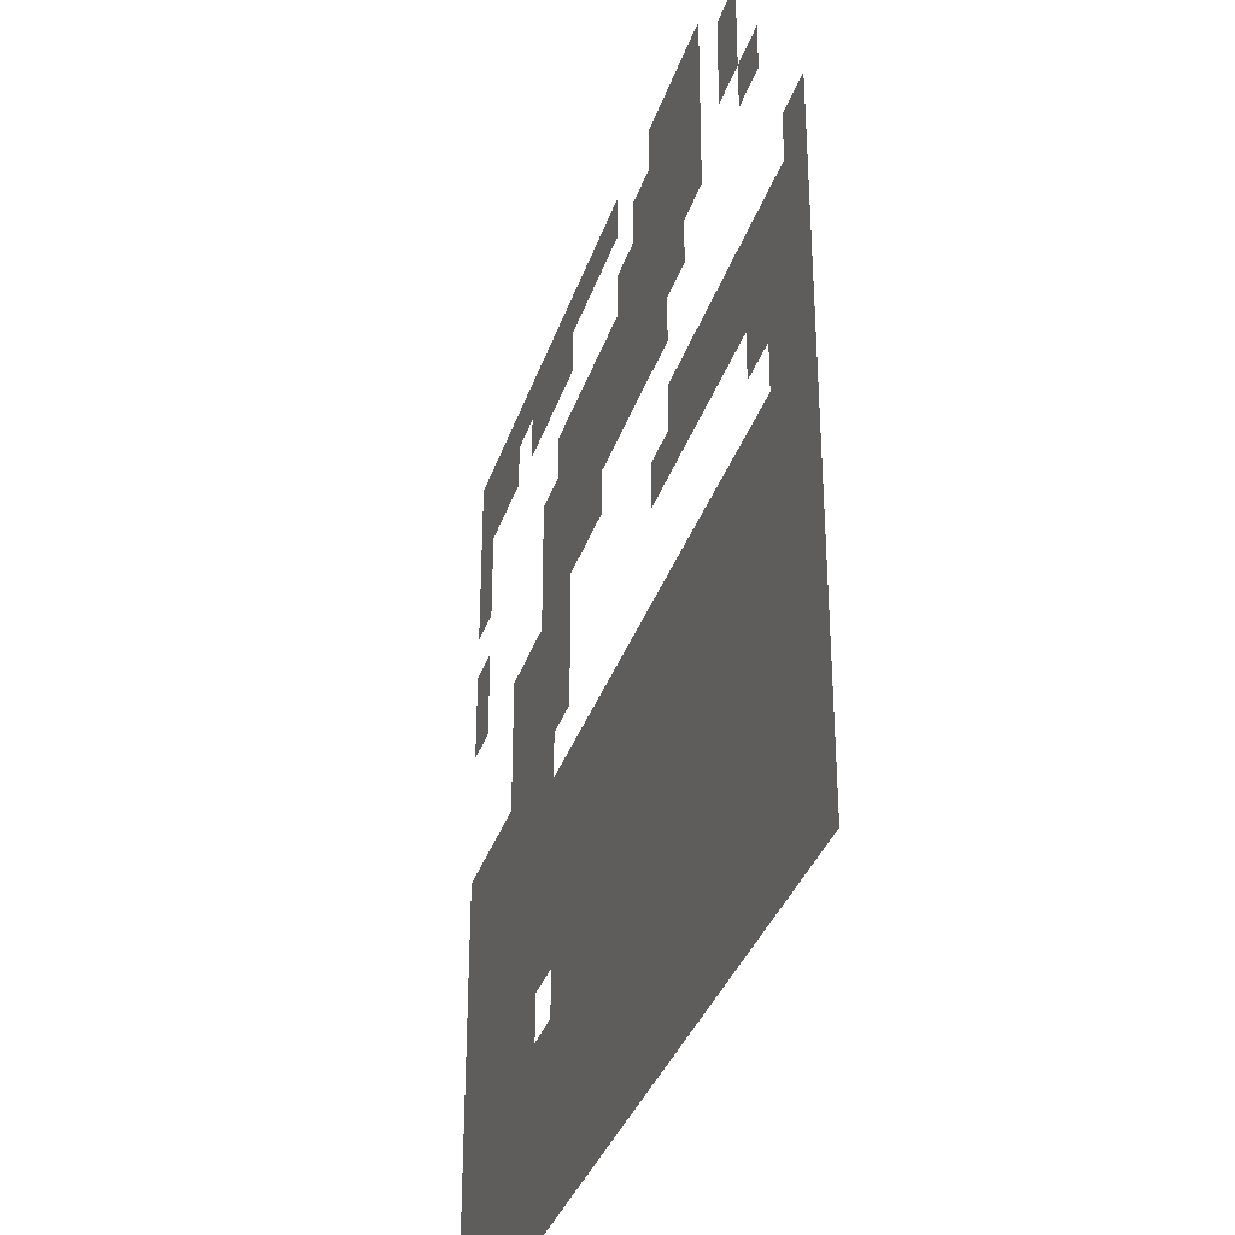
<metadata>
{"format":"obj","ext":"obj","renderer":"f3d","projection":"perspective","resolution":1024,"background":"white","views":[{"elev":-34.6,"azim":72.7,"up":"+Y"}]}
</metadata>
<code>
v -160 -32 0
v -192 -32 0
v -192 0 0
v -160 0 0
v -192 -32 0
v -224 -32 0
v -224 0 0
v -192 0 0
v -224 -32 0
v -256 -32 0
v -256 0 0
v -224 0 0
v -320 -32 0
v -352 -32 0
v -352 0 0
v -320 0 0
v -352 -32 0
v -384 -32 0
v -384 0 0
v -352 0 0
v -384 -32 0
v -416 -32 0
v -416 0 0
v -384 0 0
v -416 -32 0
v -448 -32 0
v -448 0 0
v -416 0 0
v -448 -32 0
v -480 -32 0
v -480 0 0
v -448 0 0
v -480 -32 0
v -512 -32 0
v -512 0 0
v -480 0 0
v -512 -32 0
v -544 -32 0
v -544 0 0
v -512 0 0
v -544 -32 0
v -576 -32 0
v -576 0 0
v -544 0 0
v -576 -32 0
v -608 -32 0
v -608 0 0
v -576 0 0
v -608 -32 0
v -640 -32 0
v -640 0 0
v -608 0 0
v -96 -64 0
v -128 -64 0
v -128 -32 0
v -96 -32 0
v -160 -64 0
v -192 -64 0
v -192 -32 0
v -160 -32 0
v -192 -64 0
v -224 -64 0
v -224 -32 0
v -192 -32 0
v -224 -64 0
v -256 -64 0
v -256 -32 0
v -224 -32 0
v -256 -64 0
v -288 -64 0
v -288 -32 0
v -256 -32 0
v -416 -64 0
v -448 -64 0
v -448 -32 0
v -416 -32 0
v -448 -64 0
v -480 -64 0
v -480 -32 0
v -448 -32 0
v -480 -64 0
v -512 -64 0
v -512 -32 0
v -480 -32 0
v -544 -64 0
v -576 -64 0
v -576 -32 0
v -544 -32 0
v -576 -64 0
v -608 -64 0
v -608 -32 0
v -576 -32 0
v -608 -64 0
v -640 -64 0
v -640 -32 0
v -608 -32 0
v -96 -96 0
v -128 -96 0
v -128 -64 0
v -96 -64 0
v -160 -96 0
v -192 -96 0
v -192 -64 0
v -160 -64 0
v -192 -96 0
v -224 -96 0
v -224 -64 0
v -192 -64 0
v -224 -96 0
v -256 -96 0
v -256 -64 0
v -224 -64 0
v -256 -96 0
v -288 -96 0
v -288 -64 0
v -256 -64 0
v -288 -96 0
v -320 -96 0
v -320 -64 0
v -288 -64 0
v -608 -96 0
v -640 -96 0
v -640 -64 0
v -608 -64 0
v -64 -128 0
v -96 -128 0
v -96 -96 0
v -64 -96 0
v -160 -128 0
v -192 -128 0
v -192 -96 0
v -160 -96 0
v -192 -128 0
v -224 -128 0
v -224 -96 0
v -192 -96 0
v -224 -128 0
v -256 -128 0
v -256 -96 0
v -224 -96 0
v -256 -128 0
v -288 -128 0
v -288 -96 0
v -256 -96 0
v -288 -128 0
v -320 -128 0
v -320 -96 0
v -288 -96 0
v -320 -128 0
v -352 -128 0
v -352 -96 0
v -320 -96 0
v -352 -128 0
v -384 -128 0
v -384 -96 0
v -352 -96 0
v -384 -128 0
v -416 -128 0
v -416 -96 0
v -384 -96 0
v -416 -128 0
v -448 -128 0
v -448 -96 0
v -416 -96 0
v -608 -128 0
v -640 -128 0
v -640 -96 0
v -608 -96 0
v -192 -160 0
v -224 -160 0
v -224 -128 0
v -192 -128 0
v -224 -160 0
v -256 -160 0
v -256 -128 0
v -224 -128 0
v -256 -160 0
v -288 -160 0
v -288 -128 0
v -256 -128 0
v -288 -160 0
v -320 -160 0
v -320 -128 0
v -288 -128 0
v -320 -160 0
v -352 -160 0
v -352 -128 0
v -320 -128 0
v -352 -160 0
v -384 -160 0
v -384 -128 0
v -352 -128 0
v -384 -160 0
v -416 -160 0
v -416 -128 0
v -384 -128 0
v -416 -160 0
v -448 -160 0
v -448 -128 0
v -416 -128 0
v -448 -160 0
v -480 -160 0
v -480 -128 0
v -448 -128 0
v -224 -192 0
v -256 -192 0
v -256 -160 0
v -224 -160 0
v -256 -192 0
v -288 -192 0
v -288 -160 0
v -256 -160 0
v -288 -192 0
v -320 -192 0
v -320 -160 0
v -288 -160 0
v -320 -192 0
v -352 -192 0
v -352 -160 0
v -320 -160 0
v -352 -192 0
v -384 -192 0
v -384 -160 0
v -352 -160 0
v -384 -192 0
v -416 -192 0
v -416 -160 0
v -384 -160 0
v -416 -192 0
v -448 -192 0
v -448 -160 0
v -416 -160 0
v -448 -192 0
v -480 -192 0
v -480 -160 0
v -448 -160 0
v -608 -192 0
v -640 -192 0
v -640 -160 0
v -608 -160 0
v 0 -224 0
v -32 -224 0
v -32 -192 0
v 0 -192 0
v -352 -224 0
v -384 -224 0
v -384 -192 0
v -352 -192 0
v -384 -224 0
v -416 -224 0
v -416 -192 0
v -384 -192 0
v -416 -224 0
v -448 -224 0
v -448 -192 0
v -416 -192 0
v -448 -224 0
v -480 -224 0
v -480 -192 0
v -448 -192 0
v -608 -224 0
v -640 -224 0
v -640 -192 0
v -608 -192 0
v 0 -256 0
v -32 -256 0
v -32 -224 0
v 0 -224 0
v -32 -256 0
v -64 -256 0
v -64 -224 0
v -32 -224 0
v -64 -256 0
v -96 -256 0
v -96 -224 0
v -64 -224 0
v -96 -256 0
v -128 -256 0
v -128 -224 0
v -96 -224 0
v -128 -256 0
v -160 -256 0
v -160 -224 0
v -128 -224 0
v -160 -256 0
v -192 -256 0
v -192 -224 0
v -160 -224 0
v -192 -256 0
v -224 -256 0
v -224 -224 0
v -192 -224 0
v -416 -256 0
v -448 -256 0
v -448 -224 0
v -416 -224 0
v -448 -256 0
v -480 -256 0
v -480 -224 0
v -448 -224 0
v -480 -256 0
v -512 -256 0
v -512 -224 0
v -480 -224 0
v -512 -256 0
v -544 -256 0
v -544 -224 0
v -512 -224 0
v 0 -288 0
v -32 -288 0
v -32 -256 0
v 0 -256 0
v -32 -288 0
v -64 -288 0
v -64 -256 0
v -32 -256 0
v -64 -288 0
v -96 -288 0
v -96 -256 0
v -64 -256 0
v -96 -288 0
v -128 -288 0
v -128 -256 0
v -96 -256 0
v -128 -288 0
v -160 -288 0
v -160 -256 0
v -128 -256 0
v -160 -288 0
v -192 -288 0
v -192 -256 0
v -160 -256 0
v -192 -288 0
v -224 -288 0
v -224 -256 0
v -192 -256 0
v -224 -288 0
v -256 -288 0
v -256 -256 0
v -224 -256 0
v -416 -288 0
v -448 -288 0
v -448 -256 0
v -416 -256 0
v -448 -288 0
v -480 -288 0
v -480 -256 0
v -448 -256 0
v -480 -288 0
v -512 -288 0
v -512 -256 0
v -480 -256 0
v -512 -288 0
v -544 -288 0
v -544 -256 0
v -512 -256 0
v 0 -320 0
v -32 -320 0
v -32 -288 0
v 0 -288 0
v -32 -320 0
v -64 -320 0
v -64 -288 0
v -32 -288 0
v -64 -320 0
v -96 -320 0
v -96 -288 0
v -64 -288 0
v -416 -320 0
v -448 -320 0
v -448 -288 0
v -416 -288 0
v -448 -320 0
v -480 -320 0
v -480 -288 0
v -448 -288 0
v -480 -320 0
v -512 -320 0
v -512 -288 0
v -480 -288 0
v -512 -320 0
v -544 -320 0
v -544 -288 0
v -512 -288 0
v 0 -352 0
v -32 -352 0
v -32 -320 0
v 0 -320 0
v -32 -352 0
v -64 -352 0
v -64 -320 0
v -32 -320 0
v -448 -352 0
v -480 -352 0
v -480 -320 0
v -448 -320 0
v -480 -352 0
v -512 -352 0
v -512 -320 0
v -480 -320 0
v -512 -352 0
v -544 -352 0
v -544 -320 0
v -512 -320 0
v -544 -352 0
v -576 -352 0
v -576 -320 0
v -544 -320 0
v -576 -352 0
v -608 -352 0
v -608 -320 0
v -576 -320 0
v -608 -352 0
v -640 -352 0
v -640 -320 0
v -608 -320 0
v 0 -384 0
v -32 -384 0
v -32 -352 0
v 0 -352 0
v -32 -384 0
v -64 -384 0
v -64 -352 0
v -32 -352 0
v -64 -384 0
v -96 -384 0
v -96 -352 0
v -64 -352 0
v -96 -384 0
v -128 -384 0
v -128 -352 0
v -96 -352 0
v -128 -384 0
v -160 -384 0
v -160 -352 0
v -128 -352 0
v -160 -384 0
v -192 -384 0
v -192 -352 0
v -160 -352 0
v -192 -384 0
v -224 -384 0
v -224 -352 0
v -192 -352 0
v -224 -384 0
v -256 -384 0
v -256 -352 0
v -224 -352 0
v -256 -384 0
v -288 -384 0
v -288 -352 0
v -256 -352 0
v -288 -384 0
v -320 -384 0
v -320 -352 0
v -288 -352 0
v -320 -384 0
v -352 -384 0
v -352 -352 0
v -320 -352 0
v -352 -384 0
v -384 -384 0
v -384 -352 0
v -352 -352 0
v -384 -384 0
v -416 -384 0
v -416 -352 0
v -384 -352 0
v -416 -384 0
v -448 -384 0
v -448 -352 0
v -416 -352 0
v -448 -384 0
v -480 -384 0
v -480 -352 0
v -448 -352 0
v -480 -384 0
v -512 -384 0
v -512 -352 0
v -480 -352 0
v -512 -384 0
v -544 -384 0
v -544 -352 0
v -512 -352 0
v -544 -384 0
v -576 -384 0
v -576 -352 0
v -544 -352 0
v -576 -384 0
v -608 -384 0
v -608 -352 0
v -576 -352 0
v -608 -384 0
v -640 -384 0
v -640 -352 0
v -608 -352 0
v 0 -416 0
v -32 -416 0
v -32 -384 0
v 0 -384 0
v -32 -416 0
v -64 -416 0
v -64 -384 0
v -32 -384 0
v -64 -416 0
v -96 -416 0
v -96 -384 0
v -64 -384 0
v -96 -416 0
v -128 -416 0
v -128 -384 0
v -96 -384 0
v -128 -416 0
v -160 -416 0
v -160 -384 0
v -128 -384 0
v -160 -416 0
v -192 -416 0
v -192 -384 0
v -160 -384 0
v -192 -416 0
v -224 -416 0
v -224 -384 0
v -192 -384 0
v -224 -416 0
v -256 -416 0
v -256 -384 0
v -224 -384 0
v -256 -416 0
v -288 -416 0
v -288 -384 0
v -256 -384 0
v -288 -416 0
v -320 -416 0
v -320 -384 0
v -288 -384 0
v -320 -416 0
v -352 -416 0
v -352 -384 0
v -320 -384 0
v -352 -416 0
v -384 -416 0
v -384 -384 0
v -352 -384 0
v -384 -416 0
v -416 -416 0
v -416 -384 0
v -384 -384 0
v -416 -416 0
v -448 -416 0
v -448 -384 0
v -416 -384 0
v -448 -416 0
v -480 -416 0
v -480 -384 0
v -448 -384 0
v -480 -416 0
v -512 -416 0
v -512 -384 0
v -480 -384 0
v -512 -416 0
v -544 -416 0
v -544 -384 0
v -512 -384 0
v -544 -416 0
v -576 -416 0
v -576 -384 0
v -544 -384 0
v -576 -416 0
v -608 -416 0
v -608 -384 0
v -576 -384 0
v -608 -416 0
v -640 -416 0
v -640 -384 0
v -608 -384 0
v 0 -448 0
v -32 -448 0
v -32 -416 0
v 0 -416 0
v -32 -448 0
v -64 -448 0
v -64 -416 0
v -32 -416 0
v -64 -448 0
v -96 -448 0
v -96 -416 0
v -64 -416 0
v -96 -448 0
v -128 -448 0
v -128 -416 0
v -96 -416 0
v -128 -448 0
v -160 -448 0
v -160 -416 0
v -128 -416 0
v -160 -448 0
v -192 -448 0
v -192 -416 0
v -160 -416 0
v -192 -448 0
v -224 -448 0
v -224 -416 0
v -192 -416 0
v -224 -448 0
v -256 -448 0
v -256 -416 0
v -224 -416 0
v -256 -448 0
v -288 -448 0
v -288 -416 0
v -256 -416 0
v -288 -448 0
v -320 -448 0
v -320 -416 0
v -288 -416 0
v -320 -448 0
v -352 -448 0
v -352 -416 0
v -320 -416 0
v -352 -448 0
v -384 -448 0
v -384 -416 0
v -352 -416 0
v -384 -448 0
v -416 -448 0
v -416 -416 0
v -384 -416 0
v -416 -448 0
v -448 -448 0
v -448 -416 0
v -416 -416 0
v -448 -448 0
v -480 -448 0
v -480 -416 0
v -448 -416 0
v -480 -448 0
v -512 -448 0
v -512 -416 0
v -480 -416 0
v -512 -448 0
v -544 -448 0
v -544 -416 0
v -512 -416 0
v -544 -448 0
v -576 -448 0
v -576 -416 0
v -544 -416 0
v -576 -448 0
v -608 -448 0
v -608 -416 0
v -576 -416 0
v -608 -448 0
v -640 -448 0
v -640 -416 0
v -608 -416 0
v 0 -480 0
v -32 -480 0
v -32 -448 0
v 0 -448 0
v -32 -480 0
v -64 -480 0
v -64 -448 0
v -32 -448 0
v -64 -480 0
v -96 -480 0
v -96 -448 0
v -64 -448 0
v -96 -480 0
v -128 -480 0
v -128 -448 0
v -96 -448 0
v -128 -480 0
v -160 -480 0
v -160 -448 0
v -128 -448 0
v -160 -480 0
v -192 -480 0
v -192 -448 0
v -160 -448 0
v -192 -480 0
v -224 -480 0
v -224 -448 0
v -192 -448 0
v -224 -480 0
v -256 -480 0
v -256 -448 0
v -224 -448 0
v -256 -480 0
v -288 -480 0
v -288 -448 0
v -256 -448 0
v -288 -480 0
v -320 -480 0
v -320 -448 0
v -288 -448 0
v -320 -480 0
v -352 -480 0
v -352 -448 0
v -320 -448 0
v -352 -480 0
v -384 -480 0
v -384 -448 0
v -352 -448 0
v -384 -480 0
v -416 -480 0
v -416 -448 0
v -384 -448 0
v -416 -480 0
v -448 -480 0
v -448 -448 0
v -416 -448 0
v -448 -480 0
v -480 -480 0
v -480 -448 0
v -448 -448 0
v -480 -480 0
v -512 -480 0
v -512 -448 0
v -480 -448 0
v -512 -480 0
v -544 -480 0
v -544 -448 0
v -512 -448 0
v -544 -480 0
v -576 -480 0
v -576 -448 0
v -544 -448 0
v -576 -480 0
v -608 -480 0
v -608 -448 0
v -576 -448 0
v -608 -480 0
v -640 -480 0
v -640 -448 0
v -608 -448 0
v 0 -512 0
v -32 -512 0
v -32 -480 0
v 0 -480 0
v -32 -512 0
v -64 -512 0
v -64 -480 0
v -32 -480 0
v -64 -512 0
v -96 -512 0
v -96 -480 0
v -64 -480 0
v -96 -512 0
v -128 -512 0
v -128 -480 0
v -96 -480 0
v -128 -512 0
v -160 -512 0
v -160 -480 0
v -128 -480 0
v -160 -512 0
v -192 -512 0
v -192 -480 0
v -160 -480 0
v -192 -512 0
v -224 -512 0
v -224 -480 0
v -192 -480 0
v -224 -512 0
v -256 -512 0
v -256 -480 0
v -224 -480 0
v -256 -512 0
v -288 -512 0
v -288 -480 0
v -256 -480 0
v -288 -512 0
v -320 -512 0
v -320 -480 0
v -288 -480 0
v -320 -512 0
v -352 -512 0
v -352 -480 0
v -320 -480 0
v -352 -512 0
v -384 -512 0
v -384 -480 0
v -352 -480 0
v -384 -512 0
v -416 -512 0
v -416 -480 0
v -384 -480 0
v -416 -512 0
v -448 -512 0
v -448 -480 0
v -416 -480 0
v -480 -512 0
v -512 -512 0
v -512 -480 0
v -480 -480 0
v -512 -512 0
v -544 -512 0
v -544 -480 0
v -512 -480 0
v -544 -512 0
v -576 -512 0
v -576 -480 0
v -544 -480 0
v -576 -512 0
v -608 -512 0
v -608 -480 0
v -576 -480 0
v -608 -512 0
v -640 -512 0
v -640 -480 0
v -608 -480 0
v 0 -544 0
v -32 -544 0
v -32 -512 0
v 0 -512 0
v -32 -544 0
v -64 -544 0
v -64 -512 0
v -32 -512 0
v -64 -544 0
v -96 -544 0
v -96 -512 0
v -64 -512 0
v -96 -544 0
v -128 -544 0
v -128 -512 0
v -96 -512 0
v -128 -544 0
v -160 -544 0
v -160 -512 0
v -128 -512 0
v -160 -544 0
v -192 -544 0
v -192 -512 0
v -160 -512 0
v -192 -544 0
v -224 -544 0
v -224 -512 0
v -192 -512 0
v -224 -544 0
v -256 -544 0
v -256 -512 0
v -224 -512 0
v -256 -544 0
v -288 -544 0
v -288 -512 0
v -256 -512 0
v -288 -544 0
v -320 -544 0
v -320 -512 0
v -288 -512 0
v -320 -544 0
v -352 -544 0
v -352 -512 0
v -320 -512 0
v -352 -544 0
v -384 -544 0
v -384 -512 0
v -352 -512 0
v -384 -544 0
v -416 -544 0
v -416 -512 0
v -384 -512 0
v -416 -544 0
v -448 -544 0
v -448 -512 0
v -416 -512 0
v -448 -544 0
v -480 -544 0
v -480 -512 0
v -448 -512 0
v -480 -544 0
v -512 -544 0
v -512 -512 0
v -480 -512 0
v -512 -544 0
v -544 -544 0
v -544 -512 0
v -512 -512 0
v -544 -544 0
v -576 -544 0
v -576 -512 0
v -544 -512 0
v -576 -544 0
v -608 -544 0
v -608 -512 0
v -576 -512 0
v -608 -544 0
v -640 -544 0
v -640 -512 0
v -608 -512 0
v 0 -576 0
v -32 -576 0
v -32 -544 0
v 0 -544 0
v -32 -576 0
v -64 -576 0
v -64 -544 0
v -32 -544 0
v -64 -576 0
v -96 -576 0
v -96 -544 0
v -64 -544 0
v -96 -576 0
v -128 -576 0
v -128 -544 0
v -96 -544 0
v -128 -576 0
v -160 -576 0
v -160 -544 0
v -128 -544 0
v -160 -576 0
v -192 -576 0
v -192 -544 0
v -160 -544 0
v -192 -576 0
v -224 -576 0
v -224 -544 0
v -192 -544 0
v -224 -576 0
v -256 -576 0
v -256 -544 0
v -224 -544 0
v -256 -576 0
v -288 -576 0
v -288 -544 0
v -256 -544 0
v -288 -576 0
v -320 -576 0
v -320 -544 0
v -288 -544 0
v -320 -576 0
v -352 -576 0
v -352 -544 0
v -320 -544 0
v -352 -576 0
v -384 -576 0
v -384 -544 0
v -352 -544 0
v -384 -576 0
v -416 -576 0
v -416 -544 0
v -384 -544 0
v -416 -576 0
v -448 -576 0
v -448 -544 0
v -416 -544 0
v -448 -576 0
v -480 -576 0
v -480 -544 0
v -448 -544 0
v -480 -576 0
v -512 -576 0
v -512 -544 0
v -480 -544 0
v -512 -576 0
v -544 -576 0
v -544 -544 0
v -512 -544 0
v -544 -576 0
v -576 -576 0
v -576 -544 0
v -544 -544 0
v -576 -576 0
v -608 -576 0
v -608 -544 0
v -576 -544 0
v -608 -576 0
v -640 -576 0
v -640 -544 0
v -608 -544 0
v 0 -608 0
v -32 -608 0
v -32 -576 0
v 0 -576 0
v -32 -608 0
v -64 -608 0
v -64 -576 0
v -32 -576 0
v -64 -608 0
v -96 -608 0
v -96 -576 0
v -64 -576 0
v -96 -608 0
v -128 -608 0
v -128 -576 0
v -96 -576 0
v -128 -608 0
v -160 -608 0
v -160 -576 0
v -128 -576 0
v -160 -608 0
v -192 -608 0
v -192 -576 0
v -160 -576 0
v -192 -608 0
v -224 -608 0
v -224 -576 0
v -192 -576 0
v -224 -608 0
v -256 -608 0
v -256 -576 0
v -224 -576 0
v -256 -608 0
v -288 -608 0
v -288 -576 0
v -256 -576 0
v -288 -608 0
v -320 -608 0
v -320 -576 0
v -288 -576 0
v -320 -608 0
v -352 -608 0
v -352 -576 0
v -320 -576 0
v -352 -608 0
v -384 -608 0
v -384 -576 0
v -352 -576 0
v -384 -608 0
v -416 -608 0
v -416 -576 0
v -384 -576 0
v -416 -608 0
v -448 -608 0
v -448 -576 0
v -416 -576 0
v -448 -608 0
v -480 -608 0
v -480 -576 0
v -448 -576 0
v -480 -608 0
v -512 -608 0
v -512 -576 0
v -480 -576 0
v -512 -608 0
v -544 -608 0
v -544 -576 0
v -512 -576 0
v -544 -608 0
v -576 -608 0
v -576 -576 0
v -544 -576 0
v -576 -608 0
v -608 -608 0
v -608 -576 0
v -576 -576 0
v -608 -608 0
v -640 -608 0
v -640 -576 0
v -608 -576 0
v 0 -640 0
v -32 -640 0
v -32 -608 0
v 0 -608 0
v -32 -640 0
v -64 -640 0
v -64 -608 0
v -32 -608 0
v -64 -640 0
v -96 -640 0
v -96 -608 0
v -64 -608 0
v -96 -640 0
v -128 -640 0
v -128 -608 0
v -96 -608 0
v -128 -640 0
v -160 -640 0
v -160 -608 0
v -128 -608 0
v -160 -640 0
v -192 -640 0
v -192 -608 0
v -160 -608 0
v -192 -640 0
v -224 -640 0
v -224 -608 0
v -192 -608 0
v -224 -640 0
v -256 -640 0
v -256 -608 0
v -224 -608 0
v -256 -640 0
v -288 -640 0
v -288 -608 0
v -256 -608 0
v -288 -640 0
v -320 -640 0
v -320 -608 0
v -288 -608 0
v -320 -640 0
v -352 -640 0
v -352 -608 0
v -320 -608 0
v -352 -640 0
v -384 -640 0
v -384 -608 0
v -352 -608 0
v -384 -640 0
v -416 -640 0
v -416 -608 0
v -384 -608 0
v -416 -640 0
v -448 -640 0
v -448 -608 0
v -416 -608 0
v -448 -640 0
v -480 -640 0
v -480 -608 0
v -448 -608 0
v -480 -640 0
v -512 -640 0
v -512 -608 0
v -480 -608 0
v -512 -640 0
v -544 -640 0
v -544 -608 0
v -512 -608 0
v -544 -640 0
v -576 -640 0
v -576 -608 0
v -544 -608 0
v -576 -640 0
v -608 -640 0
v -608 -608 0
v -576 -608 0
v -608 -640 0
v -640 -640 0
v -640 -608 0
v -608 -608 0
g EastFields_mesh_0002
f 1 2 3 4
f 5 6 7 8
f 9 10 11 12
f 13 14 15 16
f 17 18 19 20
f 21 22 23 24
f 25 26 27 28
f 29 30 31 32
f 33 34 35 36
f 37 38 39 40
f 41 42 43 44
f 45 46 47 48
f 49 50 51 52
f 53 54 55 56
f 57 58 59 60
f 61 62 63 64
f 65 66 67 68
f 69 70 71 72
f 73 74 75 76
f 77 78 79 80
f 81 82 83 84
f 85 86 87 88
f 89 90 91 92
f 93 94 95 96
f 97 98 99 100
f 101 102 103 104
f 105 106 107 108
f 109 110 111 112
f 113 114 115 116
f 117 118 119 120
f 121 122 123 124
f 125 126 127 128
f 129 130 131 132
f 133 134 135 136
f 137 138 139 140
f 141 142 143 144
f 145 146 147 148
f 149 150 151 152
f 153 154 155 156
f 157 158 159 160
f 161 162 163 164
f 165 166 167 168
f 169 170 171 172
f 173 174 175 176
f 177 178 179 180
f 181 182 183 184
f 185 186 187 188
f 189 190 191 192
f 193 194 195 196
f 197 198 199 200
f 201 202 203 204
f 205 206 207 208
f 209 210 211 212
f 213 214 215 216
f 217 218 219 220
f 221 222 223 224
f 225 226 227 228
f 229 230 231 232
f 233 234 235 236
f 237 238 239 240
f 241 242 243 244
f 245 246 247 248
f 249 250 251 252
f 253 254 255 256
f 257 258 259 260
f 261 262 263 264
f 265 266 267 268
f 269 270 271 272
f 273 274 275 276
f 277 278 279 280
f 281 282 283 284
f 285 286 287 288
f 289 290 291 292
f 293 294 295 296
f 297 298 299 300
f 301 302 303 304
f 305 306 307 308
f 309 310 311 312
f 313 314 315 316
f 317 318 319 320
f 321 322 323 324
f 325 326 327 328
f 329 330 331 332
f 333 334 335 336
f 337 338 339 340
f 341 342 343 344
f 345 346 347 348
f 349 350 351 352
f 353 354 355 356
f 357 358 359 360
f 361 362 363 364
f 365 366 367 368
f 369 370 371 372
f 373 374 375 376
f 377 378 379 380
f 381 382 383 384
f 385 386 387 388
f 389 390 391 392
f 393 394 395 396
f 397 398 399 400
f 401 402 403 404
f 405 406 407 408
f 409 410 411 412
f 413 414 415 416
f 417 418 419 420
f 421 422 423 424
f 425 426 427 428
f 429 430 431 432
f 433 434 435 436
f 437 438 439 440
f 441 442 443 444
f 445 446 447 448
f 449 450 451 452
f 453 454 455 456
f 457 458 459 460
f 461 462 463 464
f 465 466 467 468
f 469 470 471 472
f 473 474 475 476
f 477 478 479 480
f 481 482 483 484
f 485 486 487 488
f 489 490 491 492
f 493 494 495 496
f 497 498 499 500
f 501 502 503 504
f 505 506 507 508
f 509 510 511 512
f 513 514 515 516
f 517 518 519 520
f 521 522 523 524
f 525 526 527 528
f 529 530 531 532
f 533 534 535 536
f 537 538 539 540
f 541 542 543 544
f 545 546 547 548
f 549 550 551 552
f 553 554 555 556
f 557 558 559 560
f 561 562 563 564
f 565 566 567 568
f 569 570 571 572
f 573 574 575 576
f 577 578 579 580
f 581 582 583 584
f 585 586 587 588
f 589 590 591 592
f 593 594 595 596
f 597 598 599 600
f 601 602 603 604
f 605 606 607 608
f 609 610 611 612
f 613 614 615 616
f 617 618 619 620
f 621 622 623 624
f 625 626 627 628
f 629 630 631 632
f 633 634 635 636
f 637 638 639 640
f 641 642 643 644
f 645 646 647 648
f 649 650 651 652
f 653 654 655 656
f 657 658 659 660
f 661 662 663 664
f 665 666 667 668
f 669 670 671 672
f 673 674 675 676
f 677 678 679 680
f 681 682 683 684
f 685 686 687 688
f 689 690 691 692
f 693 694 695 696
f 697 698 699 700
f 701 702 703 704
f 705 706 707 708
f 709 710 711 712
f 713 714 715 716
f 717 718 719 720
f 721 722 723 724
f 725 726 727 728
f 729 730 731 732
f 733 734 735 736
f 737 738 739 740
f 741 742 743 744
f 745 746 747 748
f 749 750 751 752
f 753 754 755 756
f 757 758 759 760
f 761 762 763 764
f 765 766 767 768
f 769 770 771 772
f 773 774 775 776
f 777 778 779 780
f 781 782 783 784
f 785 786 787 788
f 789 790 791 792
f 793 794 795 796
f 797 798 799 800
f 801 802 803 804
f 805 806 807 808
f 809 810 811 812
f 813 814 815 816
f 817 818 819 820
f 821 822 823 824
f 825 826 827 828
f 829 830 831 832
f 833 834 835 836
f 837 838 839 840
f 841 842 843 844
f 845 846 847 848
f 849 850 851 852
f 853 854 855 856
f 857 858 859 860
f 861 862 863 864
f 865 866 867 868
f 869 870 871 872
f 873 874 875 876
f 877 878 879 880
f 881 882 883 884
f 885 886 887 888
f 889 890 891 892
f 893 894 895 896
f 897 898 899 900
f 901 902 903 904
f 905 906 907 908
f 909 910 911 912
f 913 914 915 916
f 917 918 919 920
f 921 922 923 924
f 925 926 927 928
f 929 930 931 932
f 933 934 935 936
f 937 938 939 940
f 941 942 943 944
f 945 946 947 948
f 949 950 951 952
f 953 954 955 956
f 957 958 959 960
f 961 962 963 964
f 965 966 967 968
f 969 970 971 972
f 973 974 975 976
f 977 978 979 980
f 981 982 983 984
f 985 986 987 988
f 989 990 991 992
f 993 994 995 996
f 997 998 999 1000
f 1001 1002 1003 1004
f 1005 1006 1007 1008
f 1009 1010 1011 1012
f 1013 1014 1015 1016
f 1017 1018 1019 1020
f 1021 1022 1023 1024
f 1025 1026 1027 1028
f 1029 1030 1031 1032
f 1033 1034 1035 1036
f 1037 1038 1039 1040
f 1041 1042 1043 1044
f 1045 1046 1047 1048
f 1049 1050 1051 1052
f 1053 1054 1055 1056
f 1057 1058 1059 1060
f 1061 1062 1063 1064
f 1065 1066 1067 1068
f 1069 1070 1071 1072
f 1073 1074 1075 1076
f 1077 1078 1079 1080
f 1081 1082 1083 1084
f 1085 1086 1087 1088
f 1089 1090 1091 1092
f 1093 1094 1095 1096
f 1097 1098 1099 1100
f 1101 1102 1103 1104
f 1105 1106 1107 1108
f 1109 1110 1111 1112
f 1113 1114 1115 1116
f 1117 1118 1119 1120
f 1121 1122 1123 1124
f 1125 1126 1127 1128
f 1129 1130 1131 1132

</code>
